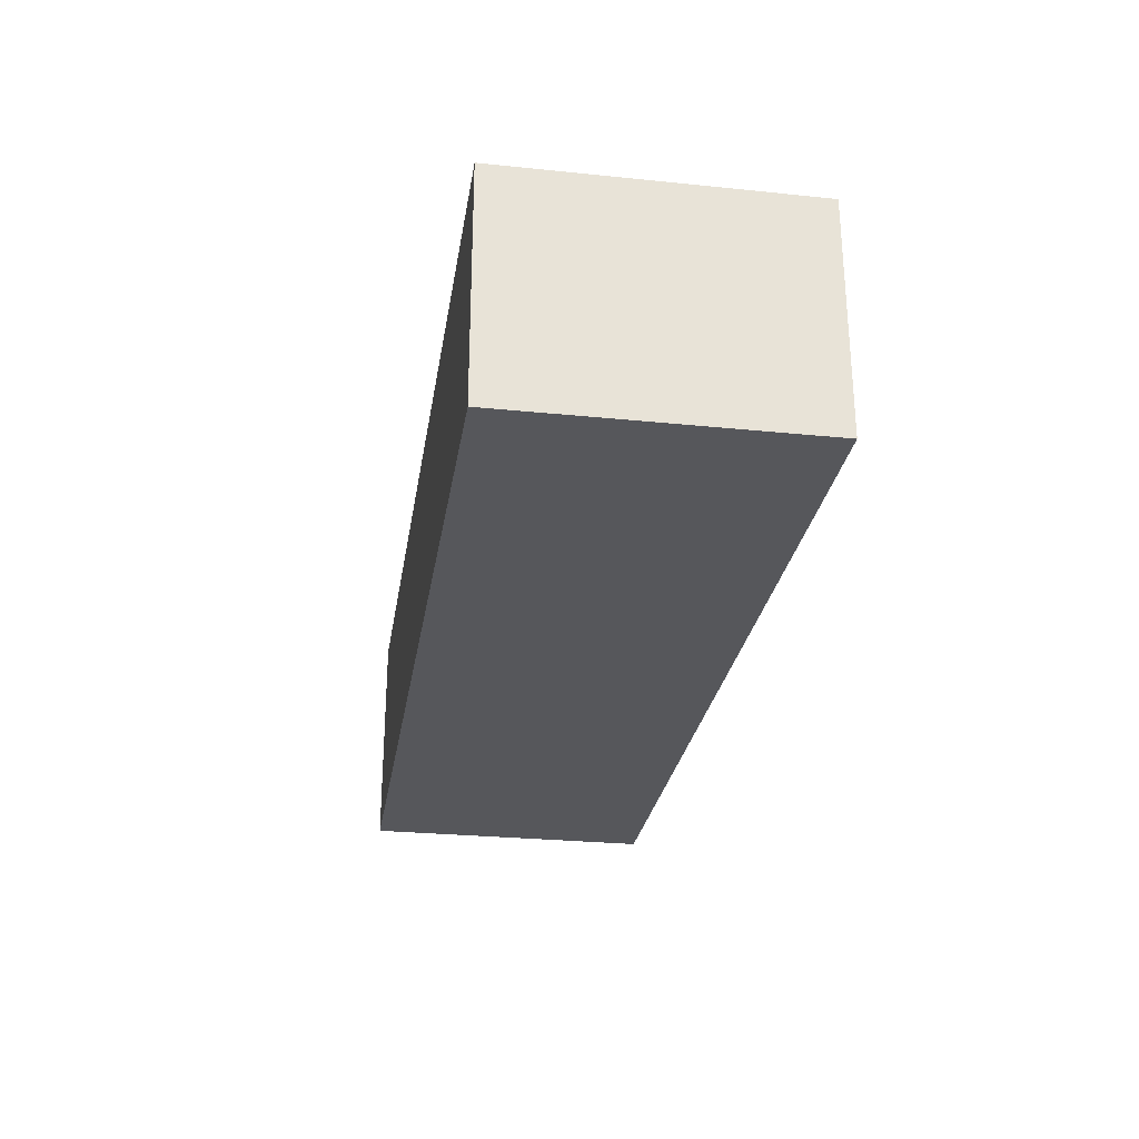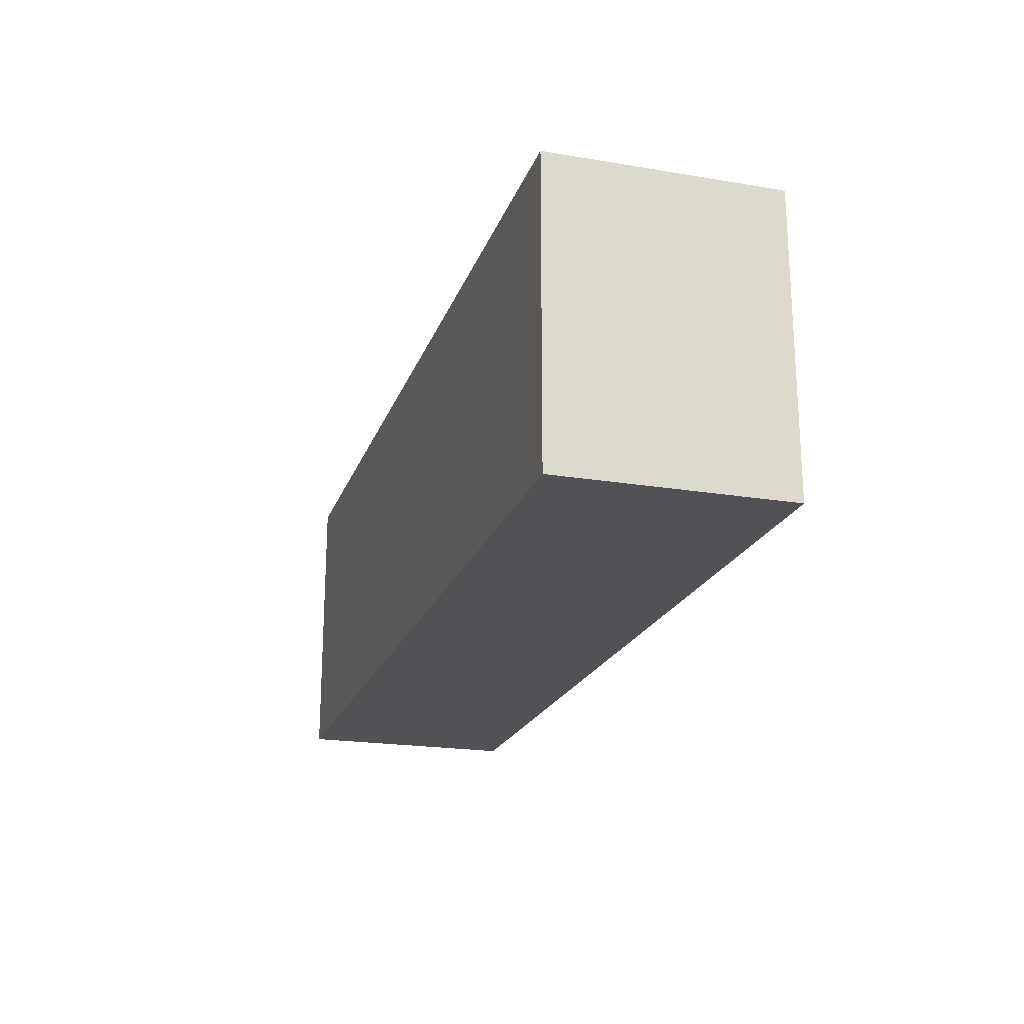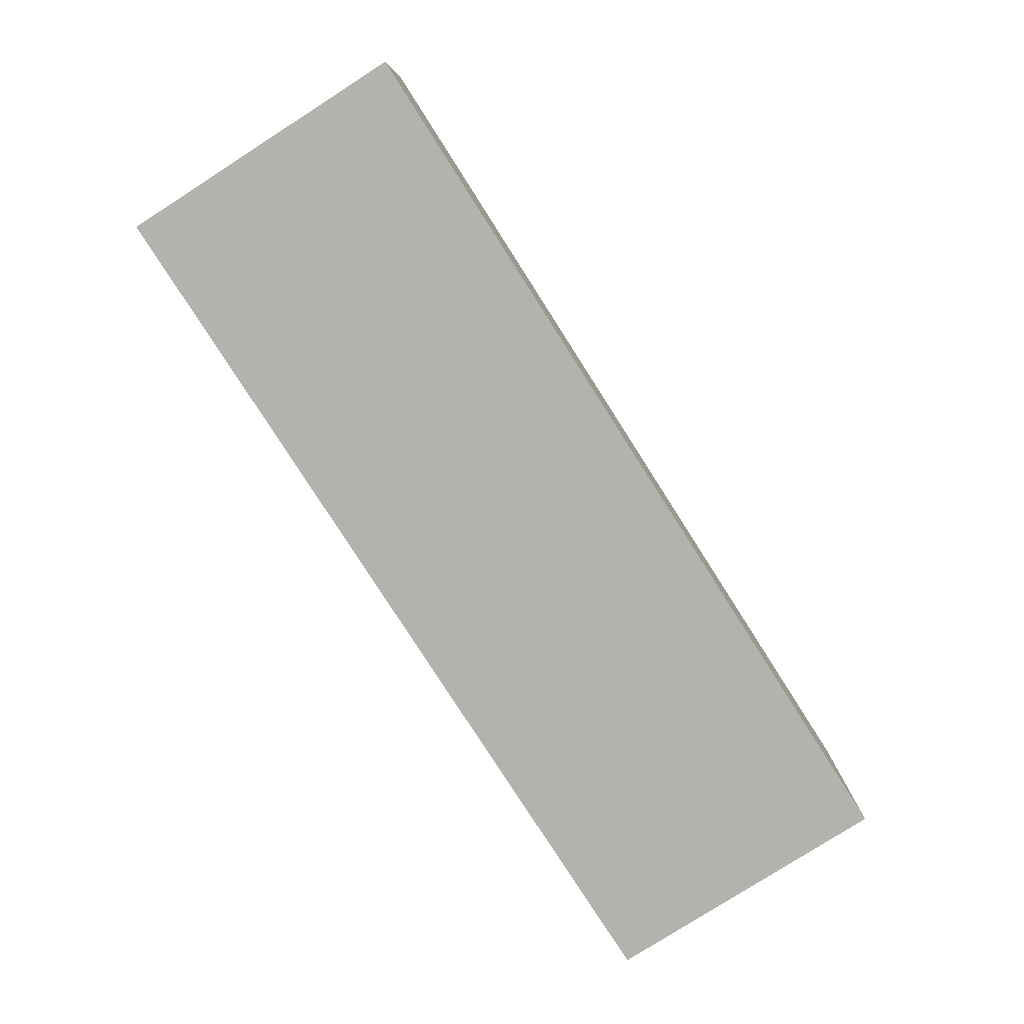
<metadata>
{"format":"obj","ext":"obj","renderer":"f3d","projection":"perspective","resolution":1024,"background":"white","views":[{"elev":-27.4,"azim":81.1,"up":"+Z"},{"elev":-20.8,"azim":-106.7,"up":"+Y"},{"elev":-79.5,"azim":122.6,"up":"+Z"}]}
</metadata>
<code>
v 245.5 118.9 -10
v 190.6 35.47 -10
v 216.7 12.69 -10
v 373.1 150 0
v -77.79 83.43 -10
v 34.24 105.8 -10
v -12.94 -10 71.58
v 369 0 55.47
v 255.8 85.8 -10
v -65.43 -10 -10
v -110 0 84.94
v -83.96 160 42.29
v -95.68 130.4 -10
v 148.8 160 22.08
v 150.1 56.6 -10
v 87.4 160 93.06
v 64.72 0 120
v 219.9 -10 96.96
v 203.5 73.13 0
v -34.24 150 77.01
v 80.09 95.11 0
v 368.1 0 23.35
v 276.2 150 120
v 66.16 150 0
v 104.2 160 18.1
v 60.68 -10 19.71
v 256.7 46.26 -10
v 202.9 -10 120
v 3.805 58.3 -10
v 400 57.43 34.36
v 59.16 0 30.32
v 182.1 109.1 0
v 400 115.2 78.19
v 174.6 0 81.15
v -85.75 74.13 0
v 359.1 0 0
v -120 22.61 17.75
v 94.05 150 40.45
v 177.1 -10 87.51
v 273.3 150 33.02
v -120 160 82.79
v 129.1 0 81.28
v 56.93 0 93.64
v 72.55 160 30.34
v -64.07 150 120
v 290.3 73.57 -10
v 304.8 38.33 -10
v 410 29.21 120
v 362.8 -10 86.02
v -38.22 -10 35.52
v 60.42 -10 120
v -80.67 150 27.77
v 37.91 0 65.05
v -74.31 0 84.95
v 410 21.28 19.45
v 410 -10 28.92
v -78.09 117.2 0
v -39.12 41.78 0
v 234.4 150 78.18
v -41.07 160 120
v 335.3 150 0
v 296.4 117.2 -10
v 221.3 57.96 -10
v -14.1 0 0
v 163.7 153.9 120
v -110 150 86.51
v 186.5 -10 -10
v 26.65 37.07 0
v 310.5 160 -10
v -42.67 57.94 -10
v -120 160 43.05
v 330.6 150 72.29
v 95.36 0 0
v 270.4 -10 65.69
v -20.26 121.6 -10
v 16.64 150 0
v 168.5 150 81.33
v 339 0 120
v -73.82 -10 34.15
v 320.6 160 120
v 13.13 81.13 0
v 171.1 160 -10
v 247.2 -10 -10
v 248.3 150 0
v -115.2 22.47 120
v 137.6 -10 120
v -78.52 30.55 0
v -71.73 160 -10
v 80.9 150 81.04
v 6.125 89.83 -10
v -120 53.86 43.79
v 400 0 41.7
v 404.9 20.94 120
v 152.2 0 0
v -55.59 69.02 0
v 400 42.48 120
v 212.9 130.5 -10
v 400 88.06 0
v -110 51.98 0
v -46.24 160 35.73
v -120 103.9 -10
v 340.9 160 79.21
v -120 89.04 34.29
v 184.5 150 37.19
v 400 0 84.62
v 410 62.86 120
v 103.4 150 120
v 234 160 44.98
v -43.22 19.67 -10
v 287.6 0 120
v 410 160 44.57
v 69.63 27.91 0
v 104.2 -10 33.28
v -5.674 44.2 0
v 410 73.72 29.43
v -110 80.74 37.45
v 10.4 160 120
v 21.76 -10 86.35
v 99.63 0 120
v -27.01 160 -10
v 347.4 -10 120
v 145.7 156.3 120
v 178.2 33.3 0
v -86.36 160 120
v 118.3 74.11 0
v 139.8 150 39.76
v -61.85 150 0
v 149.9 0 120
v 216.5 95.8 -10
v 207.2 0 0
v 312.3 114.3 0
v 204 150 71.18
v 112.6 35.78 -10
v 365.1 150 88.02
v -120 104.8 120
v 310 150 120
v 410 122.5 23.6
v 278.4 160 18.1
v 331.6 74.96 -10
v -57.09 0 0
v 338.9 117.9 -10
v 410 -10 120
v 366 -10 20.02
v -110 150 0
v 233.2 -10 32.11
v 410 -10 -10
v -31.52 0 77.51
v 194.8 0 36.39
v 410 100.6 -10
v -120 -10 -10
v 196.8 -10 59.47
v -24.12 -10 120
v 143.5 -10 -10
v -110 0 0
v 271 109.2 0
v -120 160 120
v -120 -10 120
v -110 0 120
v 122.8 30.41 0
v -57.21 0 120
v 105 160 56.72
v 327.4 0 37.62
v 118.8 0 38.58
v 400 150 53.06
v 122.8 150 79.77
v 410 74.36 78.91
v 400 0 120
v 259.5 150 61.48
v 100.7 -10 81.6
v 195.9 0 120
v 138.5 160 88.51
v 283.3 0 39.76
v 51.94 75.2 0
v -16.88 -10 -10
v 145.4 150 120
v 159.5 150 0
v 410 -10 75.71
v 380.1 154.9 120
v 410 160 120
v 37.63 0 0
v 77.09 59.22 -10
v -120 118.6 75.89
v 179.4 -10 25.67
v 87.02 0 65.11
v 400 0 0
v 8.388 0 40.24
v 275 34.11 0
v 410 160 86.42
v 410 160 -10
v 376.3 120.8 -10
v 367.5 -4.56 120
v 410 115.9 66.25
v 279.1 160 53.65
v -110 92.3 120
v 65.99 -10 -10
v 27.66 0 120
v -120 -10 36.2
v -42.4 -5.114 120
v 262.4 160 -10
v 130.4 122.4 -10
v 144.6 -10 56.21
v 377.2 160 -10
v -22.57 160 80.02
v 259.5 150 92.58
v 78.86 22.37 -10
v 64.25 160 120
v 8.946 130 -10
v 110 150 0
v 292.7 150 70.25
v 348.4 150 120
v -120 160 -10
v 324.1 78.06 0
v 120.3 160 -10
v 97.26 -10 120
v 188.8 150 120
v -110 37.1 38.44
v 88.74 58.4 0
v 168.5 160 120
v 362.4 160 120
v 172.4 -10 120
v 400 74.01 86.04
v 400 35.48 72.49
v 238 0 39.13
v 400 150 92.65
v 354.7 88.15 0
v 410 31.74 88.62
v 358.6 160 35.87
v 309.5 0 80.34
v 150.6 91.8 -10
v -19.47 150 120
v -120 127 26.15
v 110.2 83.66 -10
v 242.1 0 120
v 326.1 160 34.77
v 185.1 75.44 -10
v 207.7 150 0
v 374 77.34 -10
v 155.8 160 57.13
v 386.8 160 28.42
v 382.9 -10 120
v 297.8 -10 120
v 325.5 -10 26.63
v 220 160 120
v 339.2 33.11 -10
v 54.02 160 93.55
v 234.5 97.21 0
v 48.53 136.1 -10
v 371 27.86 -10
v -22.6 150 0
v 404.6 55.29 120
v -110 100.4 0
v 39.58 113.7 0
v 400 150 0
v 156.8 64.66 0
v 349.1 -10 -10
v 410 48.75 -10
v 227.3 29.64 0
v 133.5 113.8 0
v 400 98.17 120
v 116.5 160 120
v 230.4 150 120
v 376.8 160 77.84
v 181.1 117 -10
v -47.59 -10 81.67
v -0.3943 150 34.91
v 360.3 150 44.55
v -65.25 0 55.39
v 313.8 -10 68.37
v 218.1 0 79.38
v -110 49.68 120
v 31.63 160 31.28
v -120 29.73 84.81
v 304.9 0 0
v -110 32.22 83.56
v -110 111.3 80.65
v 236.4 -10 73.53
v 365.2 -10 52.31
v -120 75.49 81.36
v 233.4 150 39.96
v -110 0 51.07
v 410 110.6 120
v 44.24 71.22 -10
v -77.79 150 63.78
v 156.2 21.32 -10
v -120 13.14 49.86
v -17.16 76.58 0
v 17.4 -10 120
v 16.65 160 -10
v -6.18 160 40.33
v 154.9 0 46.13
v 286.8 150 0
v 319.5 35.86 0
v -33.73 0 34.62
v 67.75 160 -10
v 376 -10 -10
v 307.4 -10 -10
v 58.09 -10 58.9
v 250.1 67.03 0
v 49.22 150 46.54
v -73.47 -10 120
v 191.4 160 31.72
v 276.1 -10 24.19
v 291.5 72.23 0
v 193.3 160 84.32
v -120 54.87 -10
v -110 68.15 72.81
v 356.8 45.58 0
v 410 32.04 53.73
v 400 150 120
v 61.21 160 61.84
v -77.48 0 26.87
v -110 118.1 33.21
v 19.64 160 73.12
v 303.2 160 83.74
v -120 -10 76.1
v 253.9 -10 120
v -22.79 90.99 -10
v 274.3 160 120
v 268.6 15.54 -10
v -88.43 -10 70.25
v 352.1 160 -10
v 257.5 0 0
v 8.517 150 78.84
v -82.78 32.1 -10
v 63.9 150 120
v 400 106 39.21
v 248.6 160 85.05
v -40.12 111.9 0
v 41.27 31.09 -10
v -13.86 0 120
v 221.4 160 -10
v 263.2 0 79.73
v -58.09 124.3 -10
v 355.4 0 84.88
v 98.96 -10 -10
v 400 38.29 0
v 314.8 150 35.24
v 92.17 127.1 -10
v 370 118 0
v -110 150 42.73
v 18.95 -10 38.16
v -67.64 160 80.6
v 22.03 150 120
v 44.59 150 88
v 66.13 102.3 -10
v -4.193 24.93 -10
v -120 50.61 120
v -1.693 115.2 0
v 10.85 0 85.71
v -110 150 120
v -43.76 150 36
v 23.91 -10 -10
f 57 328 127
f 52 127 351
f 188 192 111
f 179 281 188
f 128 119 86
f 199 331 108
f 258 21 125
f 32 258 254
f 97 331 1
f 292 212 303
f 208 24 21
f 129 63 235
f 83 3 319
f 217 159 125
f 346 109 70
f 29 346 70
f 305 101 5
f 228 334 162
f 92 8 105
f 83 319 296
f 63 27 3
f 79 10 50
f 246 19 298
f 280 11 54
f 280 274 11
f 51 169 214
f 12 342 100
f 100 88 12
f 13 88 333
f 101 13 5
f 25 161 14
f 229 15 232
f 238 14 161
f 171 161 16
f 271 44 294
f 218 171 260
f 119 43 17
f 352 329 195
f 205 329 181
f 170 34 128
f 28 18 316
f 170 128 220
f 236 32 246
f 109 346 174
f 20 45 283
f 351 265 20
f 138 199 108
f 138 108 193
f 238 161 171
f 195 335 26
f 113 26 335
f 319 27 47
f 46 47 27
f 6 90 207
f 70 317 29
f 28 39 18
f 316 233 28
f 75 207 90
f 105 222 92
f 336 30 98
f 184 163 31
f 176 258 32
f 224 33 259
f 221 259 33
f 220 39 28
f 119 128 42
f 170 269 34
f 99 87 35
f 35 95 57
f 273 36 292
f 172 162 273
f 87 58 95
f 342 41 124
f 43 119 184
f 290 42 34
f 91 103 305
f 17 43 196
f 37 285 91
f 285 37 197
f 114 68 81
f 17 196 51
f 45 124 350
f 350 66 45
f 199 62 1
f 141 139 62
f 244 296 47
f 319 47 296
f 334 105 8
f 185 92 336
f 204 59 168
f 326 30 221
f 260 122 218
f 174 10 109
f 272 347 278
f 223 172 322
f 189 239 111
f 351 283 52
f 90 29 317
f 76 249 348
f 87 140 58
f 98 30 326
f 93 48 250
f 335 205 133
f 150 197 37
f 324 70 109
f 347 272 157
f 31 180 186
f 282 6 345
f 46 27 9
f 105 334 167
f 46 9 62
f 284 2 67
f 230 323 343
f 325 107 206
f 346 29 329
f 275 306 116
f 107 325 89
f 140 154 311
f 197 315 285
f 278 91 272
f 41 182 156
f 242 277 268
f 48 226 106
f 167 96 105
f 136 23 209
f 197 150 79
f 347 157 85
f 345 6 247
f 177 226 142
f 137 192 115
f 335 153 113
f 149 189 137
f 64 293 186
f 209 337 72
f 160 147 54
f 180 73 112
f 212 131 303
f 256 237 149
f 106 166 281
f 74 145 302
f 101 103 231
f 277 242 143
f 143 295 56
f 317 75 90
f 183 67 145
f 337 61 266
f 148 94 290
f 73 163 94
f 320 79 264
f 120 88 100
f 118 297 51
f 267 54 147
f 30 336 92
f 253 339 98
f 187 303 298
f 77 175 165
f 172 332 228
f 150 305 324
f 158 85 157
f 163 290 94
f 85 270 347
f 336 98 307
f 173 21 252
f 203 342 60
f 254 159 123
f 112 68 180
f 8 92 22
f 236 104 176
f 66 283 45
f 236 176 32
f 16 260 171
f 195 26 352
f 254 123 19
f 40 291 337
f 116 251 312
f 268 241 74
f 182 278 135
f 220 86 39
f 216 116 306
f 224 309 134
f 222 30 92
f 251 116 99
f 287 118 51
f 94 159 73
f 114 286 58
f 107 165 175
f 53 186 349
f 41 71 182
f 78 334 228
f 22 36 162
f 136 210 80
f 133 232 15
f 140 64 58
f 123 257 19
f 250 106 259
f 256 115 55
f 266 4 164
f 292 307 212
f 210 136 72
f 173 217 21
f 272 91 285
f 202 189 190
f 174 352 341
f 265 299 323
f 352 174 346
f 101 305 103
f 308 115 166
f 288 271 294
f 149 190 189
f 140 87 154
f 5 333 317
f 241 110 316
f 96 167 93
f 62 69 141
f 292 303 187
f 324 109 10
f 78 167 334
f 124 45 60
f 334 8 162
f 252 348 81
f 40 279 84
f 148 223 130
f 219 262 102
f 159 217 112
f 184 31 53
f 157 300 158
f 211 88 13
f 210 309 178
f 287 330 152
f 270 194 347
f 323 20 265
f 181 133 205
f 172 228 162
f 305 37 91
f 111 137 189
f 297 113 169
f 2 235 63
f 59 261 132
f 251 99 35
f 219 178 179
f 253 164 4
f 240 191 121
f 282 329 29
f 194 275 350
f 67 2 3
f 215 65 175
f 277 49 268
f 280 54 267
f 223 148 269
f 67 3 83
f 23 318 261
f 112 73 159
f 284 133 15
f 193 327 314
f 234 102 227
f 223 269 332
f 219 80 210
f 14 301 82
f 135 156 182
f 83 302 145
f 229 232 200
f 6 282 90
f 239 202 227
f 130 223 322
f 152 198 300
f 116 216 99
f 200 338 213
f 127 144 57
f 232 345 338
f 110 241 78
f 276 316 18
f 84 279 236
f 129 235 263
f 191 240 167
f 78 121 191
f 102 314 80
f 213 25 14
f 201 169 113
f 291 40 84
f 70 5 317
f 294 247 288
f 209 204 168
f 185 336 36
f 121 78 241
f 71 211 231
f 313 117 245
f 169 51 297
f 145 151 183
f 208 176 126
f 4 266 61
f 213 338 294
f 49 177 240
f 280 154 216
f 89 325 344
f 132 77 104
f 63 9 27
f 206 245 117
f 283 351 20
f 126 165 38
f 104 77 126
f 156 350 124
f 311 280 267
f 199 1 331
f 170 28 233
f 174 341 50
f 160 158 300
f 145 276 151
f 220 28 170
f 296 302 83
f 156 124 41
f 167 142 93
f 96 93 250
f 343 117 230
f 213 82 200
f 330 160 198
f 225 212 307
f 25 44 161
f 218 243 304
f 287 51 196
f 309 224 259
f 263 82 97
f 45 20 230
f 172 223 332
f 331 82 301
f 134 210 72
f 203 313 289
f 173 81 68
f 185 22 92
f 193 234 138
f 254 125 159
f 321 141 69
f 197 320 315
f 255 143 242
f 212 225 131
f 125 254 258
f 258 208 21
f 318 80 314
f 239 227 262
f 68 112 173
f 319 3 27
f 113 153 201
f 257 123 130
f 266 164 134
f 349 147 330
f 238 304 301
f 246 298 155
f 188 262 179
f 84 155 291
f 130 322 257
f 349 196 43
f 311 293 140
f 84 246 155
f 202 190 321
f 273 162 36
f 53 349 43
f 274 280 216
f 60 230 117
f 129 263 97
f 207 75 120
f 153 67 183
f 126 176 104
f 227 321 234
f 256 149 115
f 341 118 7
f 66 340 283
f 229 235 15
f 36 336 307
f 7 118 152
f 141 237 139
f 24 299 76
f 253 4 339
f 153 183 201
f 117 343 206
f 213 14 82
f 104 236 279
f 180 68 64
f 220 128 86
f 263 235 229
f 61 131 339
f 104 279 132
f 271 289 313
f 264 7 152
f 190 149 237
f 229 200 263
f 59 204 261
f 264 50 7
f 170 233 269
f 146 56 295
f 213 294 25
f 107 175 260
f 318 243 261
f 179 178 309
f 141 190 237
f 75 317 333
f 168 40 209
f 273 322 172
f 203 100 342
f 265 351 249
f 126 38 208
f 241 316 74
f 253 98 326
f 338 200 232
f 4 61 339
f 88 211 12
f 98 339 225
f 155 298 303
f 42 184 119
f 219 179 262
f 23 261 204
f 327 193 108
f 64 186 180
f 1 129 97
f 231 182 71
f 117 203 60
f 42 163 184
f 141 321 190
f 127 249 351
f 209 72 136
f 253 326 164
f 130 94 148
f 65 215 218
f 83 145 67
f 44 310 161
f 335 133 153
f 160 300 198
f 227 102 262
f 279 168 59
f 247 207 288
f 271 310 44
f 267 147 293
f 204 209 23
f 290 34 148
f 135 347 194
f 205 195 329
f 238 171 304
f 252 21 24
f 290 163 42
f 237 248 244
f 233 110 332
f 348 252 76
f 39 151 18
f 310 16 161
f 131 291 155
f 342 12 41
f 120 288 207
f 61 291 131
f 80 219 102
f 134 72 266
f 122 65 218
f 38 299 24
f 320 197 79
f 73 31 163
f 174 50 10
f 215 261 243
f 81 173 252
f 187 273 292
f 321 227 202
f 199 69 62
f 199 138 69
f 348 328 286
f 110 78 228
f 55 308 56
f 235 2 15
f 189 202 239
f 188 111 262
f 261 215 132
f 24 76 252
f 217 173 112
f 276 74 316
f 278 182 103
f 215 175 77
f 245 16 310
f 177 277 56
f 89 344 299
f 69 234 321
f 74 302 268
f 49 277 177
f 221 33 326
f 36 307 292
f 340 312 144
f 318 136 80
f 151 39 201
f 244 139 237
f 139 47 46
f 224 164 33
f 105 96 222
f 301 14 238
f 11 274 158
f 122 260 175
f 243 218 215
f 298 19 257
f 110 228 332
f 10 150 324
f 284 15 2
f 125 21 217
f 242 268 302
f 259 96 250
f 255 242 296
f 207 247 6
f 257 187 298
f 281 259 106
f 224 134 164
f 106 250 48
f 157 272 315
f 299 38 89
f 154 87 99
f 249 76 265
f 241 268 121
f 259 281 309
f 300 157 320
f 89 38 165
f 249 127 328
f 191 167 78
f 155 303 131
f 308 55 115
f 330 287 196
f 244 47 139
f 185 36 22
f 25 294 44
f 296 244 255
f 114 58 64
f 10 79 150
f 144 127 52
f 71 12 211
f 114 64 68
f 95 35 87
f 59 132 279
f 108 301 304
f 233 332 269
f 274 306 270
f 100 289 120
f 179 309 281
f 192 188 281
f 295 248 146
f 49 121 268
f 94 130 123
f 231 103 182
f 270 158 274
f 22 162 8
f 99 216 154
f 144 251 57
f 66 275 340
f 195 205 335
f 344 343 323
f 350 135 194
f 328 95 286
f 58 286 95
f 280 311 154
f 165 126 77
f 84 236 246
f 178 219 210
f 165 107 89
f 295 255 248
f 237 256 248
f 331 97 82
f 320 264 300
f 288 289 271
f 187 257 322
f 71 41 12
f 32 254 19
f 94 123 159
f 276 18 151
f 306 275 194
f 256 146 248
f 247 294 338
f 248 255 244
f 186 293 147
f 66 350 275
f 211 101 231
f 69 138 234
f 305 150 37
f 5 324 305
f 192 281 166
f 266 72 337
f 322 273 187
f 203 117 313
f 216 306 274
f 194 270 306
f 214 86 119
f 193 314 234
f 102 234 314
f 166 115 192
f 116 312 275
f 180 31 73
f 48 142 226
f 48 93 142
f 226 177 308
f 260 206 107
f 56 308 177
f 270 85 158
f 70 324 5
f 310 313 245
f 327 304 243
f 9 1 62
f 17 214 119
f 50 264 79
f 33 164 326
f 221 222 96
f 318 314 327
f 75 333 120
f 297 118 341
f 225 307 98
f 3 2 63
f 233 316 110
f 143 56 277
f 136 318 23
f 46 62 139
f 243 318 327
f 206 260 16
f 287 152 118
f 315 320 157
f 96 259 221
f 265 76 299
f 152 300 264
f 168 279 40
f 196 349 330
f 348 249 328
f 325 206 343
f 144 312 251
f 160 54 158
f 222 221 30
f 302 296 242
f 323 230 20
f 284 153 133
f 325 343 344
f 206 16 245
f 153 284 67
f 64 140 293
f 218 304 171
f 327 108 304
f 282 181 329
f 214 17 51
f 160 330 147
f 201 86 169
f 82 263 200
f 198 152 330
f 129 9 63
f 113 297 26
f 88 120 333
f 19 246 32
f 247 338 345
f 232 181 345
f 91 278 103
f 137 111 192
f 239 262 111
f 333 5 13
f 151 201 183
f 337 209 40
f 225 339 131
f 214 169 86
f 201 39 86
f 297 341 26
f 272 285 315
f 156 135 350
f 135 278 347
f 312 340 275
f 311 267 293
f 226 308 166
f 269 148 34
f 65 122 175
f 142 167 240
f 282 345 181
f 133 181 232
f 35 57 251
f 61 337 291
f 29 90 282
f 176 208 258
f 288 120 289
f 74 276 145
f 289 100 203
f 323 299 344
f 26 341 352
f 346 329 352
f 208 38 24
f 34 42 128
f 230 60 45
f 124 60 342
f 77 132 215
f 328 57 95
f 137 115 149
f 146 256 55
f 255 295 143
f 146 55 56
f 313 310 271
f 11 158 54
f 147 349 186
f 210 134 309
f 226 166 106
f 186 53 31
f 286 114 81
f 81 348 286
f 211 13 101
f 53 43 184
f 144 52 340
f 340 52 283
f 301 108 331
f 7 50 341
f 1 9 129
f 240 121 49
f 142 240 177

</code>
